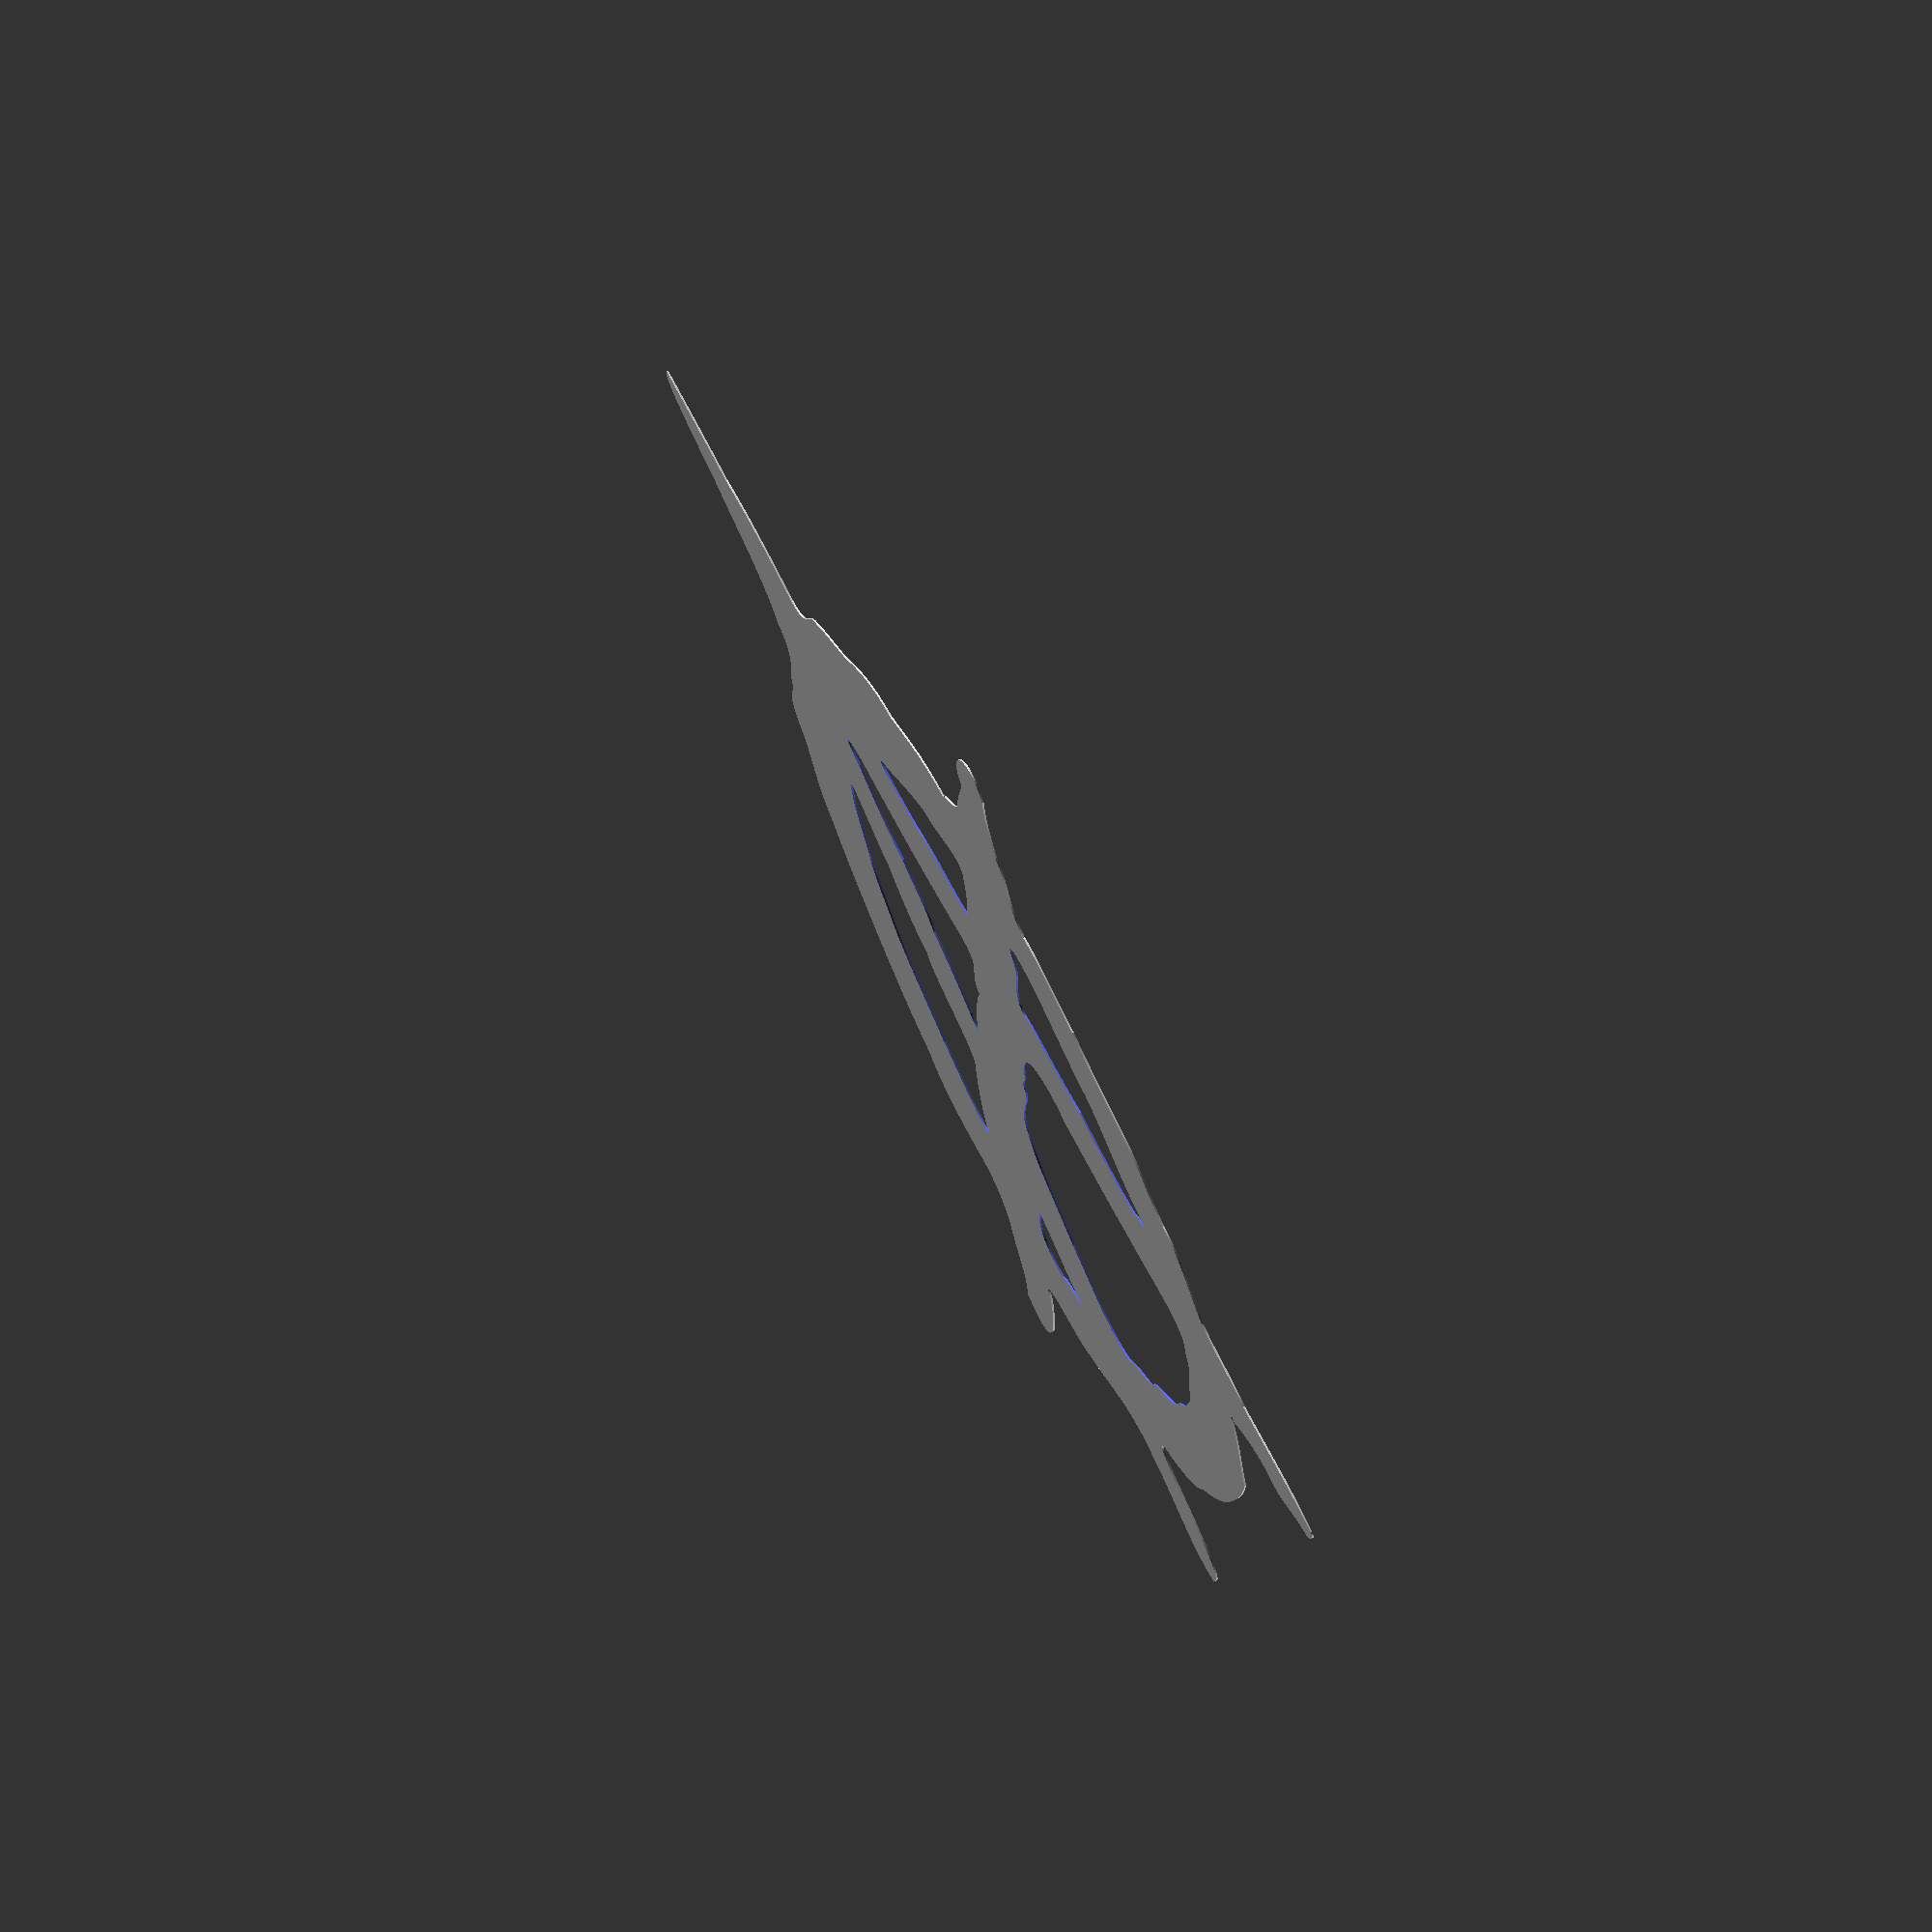
<openscad>
/**
 * This file contains a 2D vector representation of your InkScape file.
 * You can set the global variable "$fn" to alter the precision of the curves.
 * You should use "linear_extrude" or "rotate_extrude" to give it some volume.
 */

translate([-270.0, 270.0]) {

	// Path ID: path1379
	difference() {
		bezier_polygon([[[563.28558, -713.80682], [555.98673, -697.3476900000001], [531.64933, -692.91324], [536.01488, -675.7187700000001]], [[536.01488, -675.7187700000001], [531.19975, -656.3371900000001], [515.2165299999999, -649.08204], [502.70300999999995, -640.32375]], [[502.70300999999995, -640.32375], [481.33356999999995, -656.13746], [454.98377999999997, -663.89003], [431.37186999999994, -676.35828]], [[431.37186999999994, -676.35828], [398.19462999999996, -681.59713], [363.73310999999995, -681.4585000000001], [330.7250899999999, -678.78818]], [[330.7250899999999, -678.78818], [311.4491199999999, -676.56055], [302.45467999999994, -674.00021], [279.3429699999999, -668.14698]], [[279.3429699999999, -668.14698], [254.00358999999992, -666.70014], [241.04996999999992, -656.41262], [223.69747999999993, -644.5827899999999]], [[223.69747999999993, -644.5827899999999], [226.50247999999993, -641.29738], [210.5089499999999, -634.7437899999999], [205.89884999999992, -641.10497]], [[205.89884999999992, -641.10497], [187.9324699999999, -663.81903], [195.81021999999993, -719.5268599999999], [157.24360999999993, -714.45047]], [[157.24360999999993, -714.45047], [139.91730999999993, -692.72091], [162.78527999999994, -666.17955], [161.86710999999994, -642.44093]], [[161.86710999999994, -642.44093], [169.13707999999994, -611.3924], [135.35082999999995, -599.0197499999999], [118.71575999999993, -579.49569]], [[118.71575999999993, -579.49569], [100.26234999999993, -570.3439199999999], [105.27603999999994, -538.03019], [85.12641099999993, -538.01316]], [[85.12641099999993, -538.01316], [81.01247899999993, -544.5778], [46.70211999999994, -555.27719], [27.817115999999935, -558.9162799999999]], [[27.817115999999935, -558.9162799999999], [15.303725999999935, -559.0619399999999], [-2.6374903000000636, -561.0571299999999], [6.6618144999999345, -534.86453]], [[6.6618144999999345, -534.86453], [29.500919, -529.64979], [43.466609, -512.93796], [62.349577, -501.708]], [[62.349577, -501.708], [79.649476, -491.23131], [91.847504, -474.18409], [82.721683, -457.42495]], [[82.721683, -457.42495], [75.091689, -440.6009], [71.531081, -411.3304], [83.995731, -398.81162]], [[83.995731, -398.81162], [86.60352300000001, -376.25508], [96.69606200000001, -352.38327], [107.72710000000001, -330.75828]], [[107.72710000000001, -330.75828], [120.62785000000001, -305.99937], [132.25246, -285.53201], [149.28378, -264.21923000000004]], [[149.28378, -264.21923000000004], [159.9768, -242.03362000000004], [187.03269, -232.20285000000004], [199.96702, -214.49162000000004]], [[199.96702, -214.49162000000004], [218.79164, -192.48332000000005], [224.37797, -198.80306000000004], [245.42670999999999, -192.39949000000004]], [[245.42670999999999, -192.39949000000004], [258.20867, -183.42537000000004], [297.01678, -183.66823000000005], [301.7874, -158.86662000000004]], [[301.7874, -158.86662000000004], [326.05030999999997, -137.46632000000005], [322.14603999999997, -103.40383000000004], [330.58952, -74.83517400000004]], [[330.58952, -74.83517400000004], [330.6954, -57.64015400000004], [330.97649, -14.649044000000039], [350.92195, -14.19562000000004]], [[350.92195, -14.19562000000004], [356.75586, -32.72669300000004], [363.85427999999996, -57.56165900000004], [368.13315, -79.73814800000005]], [[368.13315, -79.73814800000005], [379.41141, -98.77919900000005], [383.99703, -120.77185000000006], [386.27763, -142.69725000000005]], [[386.27763, -142.69725000000005], [386.47544, -174.97155000000004], [420.60801, -157.26591000000005], [436.61649, -169.30324000000005]], [[436.61649, -169.30324000000005], [453.91992, -175.52785000000006], [472.66302, -192.06334000000004], [489.62211, -195.68773000000004]], [[489.62211, -195.68773000000004], [507.356, -202.91218000000003], [524.36706, -211.28328000000005], [532.24387, -229.42499000000004]], [[532.24387, -229.42499000000004], [548.9851, -242.87334000000004], [571.0438800000001, -255.15647000000004], [577.99588, -279.8373]], [[577.99588, -279.8373], [586.3192300000001, -277.16073], [598.8423100000001, -292.06519000000003], [617.1138900000001, -286.07589]], [[617.1138900000001, -286.07589], [634.1736900000001, -281.59404], [668.3967400000001, -279.21526], [663.9038200000001, -277.73447]], [[663.9038200000001, -277.73447], [677.4599500000002, -257.93451999999996], [738.4659900000001, -261.99206], [705.0525900000001, -291.67494999999997]], [[705.0525900000001, -291.67494999999997], [686.1150500000001, -298.17163999999997], [670.1109300000002, -307.87570999999997], [654.4450500000002, -320.89165999999994]], [[654.4450500000002, -320.89165999999994], [644.9960600000002, -339.80555999999996], [616.4430300000001, -342.68942999999996], [612.8491000000001, -364.89165999999994]], [[612.8491000000001, -364.89165999999994], [622.8747900000002, -381.73322999999993], [615.1118700000002, -404.30229999999995], [618.9688600000002, -421.50960999999995]], [[618.9688600000002, -421.50960999999995], [613.1919200000002, -438.65507999999994], [616.5577000000002, -459.60603999999995], [615.6977500000002, -480.32577999999995]], [[615.6977500000002, -480.32577999999995], [616.2239600000001, -505.2649799999999], [600.6969200000002, -512.46353], [597.5645000000002, -533.8974999999999]], [[597.5645000000002, -533.8974999999999], [602.2610100000002, -553.05536], [575.0414500000002, -571.7162999999999], [564.5464700000002, -589.61691]], [[564.5464700000002, -589.61691], [559.8704500000002, -606.21682], [570.7663700000003, -625.9499], [565.9228100000003, -638.2249899999999]], [[565.9228100000003, -638.2249899999999], [572.6573900000003, -662.79581], [585.5042700000002, -687.3210899999999], [583.1386300000003, -713.2415199999999]], [[583.1386300000003, -713.2415199999999], [580.7127400000003, -718.0143499999999], [566.5624900000003, -716.5800499999999], [563.2855800000002, -713.8068199999999]], [[563.2855800000002, -713.8068199999999], [563.2855800000002, -713.8068199999999], [563.28558, -713.80682], [563.28558, -713.80682]], [[563.28558, -713.80682], [563.28558, -713.80682], [563.28558, -713.80682], [563.28558, -713.80682]]]);
		bezier_polygon([[[367.51577, -624.9805], [383.75379999999996, -622.48537], [382.23699, -625.33705], [401.57320999999996, -620.35251]], [[401.57320999999996, -620.35251], [413.42530999999997, -613.5256], [442.21844, -612.17272], [458.36845999999997, -598.43938]], [[458.36845999999997, -598.43938], [495.07860999999997, -589.3630800000001], [465.53391999999997, -555.03619], [460.81957, -533.99494]], [[460.81957, -533.99494], [449.27225, -509.93227], [444.58838, -487.6471700000001], [435.95122, -463.12927]], [[435.95122, -463.12927], [442.7333, -423.85633], [400.48398999999995, -416.38337], [373.39594999999997, -432.75677]], [[373.39594999999997, -432.75677], [363.43046, -433.68977], [360.44066, -431.72214], [353.27182, -436.69214]], [[353.27182, -436.69214], [343.20976, -448.10152], [305.59505, -441.28954], [289.17365, -458.75831]], [[289.17365, -458.75831], [267.14487, -471.18393], [261.7013, -499.42164], [250.16624000000002, -522.23496]], [[250.16624000000002, -522.23496], [246.15592, -544.35593], [225.59573, -576.27941], [248.50985000000003, -591.18943]], [[248.50985000000003, -591.18943], [265.48962, -593.4253], [277.2714, -608.98841], [285.59056000000004, -606.74497]], [[285.59056000000004, -606.74497], [305.63653000000005, -606.5324899999999], [321.16522000000003, -625.24624], [342.67343000000005, -621.71303]], [[342.67343000000005, -621.71303], [350.77735000000007, -621.99052], [360.17863000000006, -625.21817], [367.51577000000003, -624.9805]], [[367.51577000000003, -624.9805], [367.51577000000003, -624.9805], [367.51577, -624.9805], [367.51577, -624.9805]], [[367.51577, -624.9805], [367.51577, -624.9805], [367.51577, -624.9805], [367.51577, -624.9805]]]);
		bezier_polygon([[[177.64906999999997, -547.9582800000001], [179.11346999999998, -530.2755300000001], [192.21447999999998, -509.6443100000001], [189.17755999999997, -499.34881000000007]], [[189.17755999999997, -499.34881000000007], [169.18375999999998, -504.25977000000006], [152.13103999999998, -510.1734400000001], [157.71128999999996, -535.2916100000001]], [[157.71128999999996, -535.2916100000001], [166.85039999999995, -533.4287400000001], [177.65698999999995, -563.8664300000002], [177.64906999999997, -547.9582800000001]], [[177.64906999999997, -547.9582800000001], [177.64906999999997, -547.9582800000001], [177.64906999999997, -547.9582800000001], [177.64906999999997, -547.9582800000001]], [[177.64906999999997, -547.9582800000001], [177.64906999999997, -547.9582800000001], [177.64906999999997, -547.9582800000001], [177.64906999999997, -547.9582800000001]]]);
		bezier_polygon([[[534.98201, -524.13664], [532.8077599999999, -500.18514000000005], [553.6986499999999, -477.9829900000001], [555.4113799999999, -453.63394000000005]], [[555.4113799999999, -453.63394000000005], [551.0077099999999, -425.47591000000006], [569.2341399999999, -393.52538000000004], [554.7655899999999, -369.54547]], [[554.7655899999999, -369.54547], [541.3103699999998, -361.03887000000003], [542.5305799999999, -376.33133000000004], [521.0503399999999, -382.51217]], [[521.0503399999999, -382.51217], [512.7432199999998, -384.19141], [478.0078599999999, -391.02903000000003], [481.1157799999999, -402.22495000000004]], [[481.1157799999999, -402.22495000000004], [493.6218899999999, -423.10247000000004], [490.9618499999999, -440.26913], [504.6367899999999, -461.04793000000006]], [[504.6367899999999, -461.04793000000006], [506.0077799999999, -482.0547000000001], [509.9387499999999, -507.13128000000006], [519.3065999999999, -522.0785300000001]], [[519.3065999999999, -522.0785300000001], [528.82495, -521.1719100000001], [528.5681899999998, -537.8943100000001], [534.98201, -524.1366400000002]], [[534.98201, -524.1366400000002], [534.98201, -524.1366400000002], [534.98201, -524.13664], [534.98201, -524.13664]], [[534.98201, -524.13664], [534.98201, -524.13664], [534.98201, -524.13664], [534.98201, -524.13664]]]);
		bezier_polygon([[[151.06660999999997, -450.45409000000006], [168.63246999999996, -436.76516000000004], [194.74548999999996, -425.57155000000006], [217.24613999999997, -416.4734400000001]], [[217.24613999999997, -416.4734400000001], [245.72934999999995, -412.66113000000007], [230.36576999999997, -365.0343000000001], [248.84906999999998, -349.9746100000001]], [[248.84906999999998, -349.9746100000001], [247.63181999999998, -333.2693100000001], [257.8814, -313.5439500000001], [266.86942, -298.9289200000001]], [[266.86942, -298.9289200000001], [266.19142, -285.2129900000001], [291.64822, -244.01606000000012], [273.25341, -253.6863200000001]], [[273.25341, -253.6863200000001], [250.54514999999998, -262.64924000000013], [240.79090999999997, -273.3377300000001], [218.11883999999998, -290.20080000000013]], [[218.11883999999998, -290.20080000000013], [200.45597999999998, -300.13217000000014], [194.71177999999998, -313.06956000000014], [180.65265, -329.6916200000001]], [[180.65265, -329.6916200000001], [165.73390999999998, -349.7190700000001], [161.84579, -373.5310200000001], [153.48325, -396.5695100000001]], [[153.48325, -396.5695100000001], [151.7644, -410.0534200000001], [139.14619, -444.3753700000001], [151.06661, -450.45409000000006]], [[151.06661, -450.45409000000006], [151.06661, -450.45409000000006], [151.06660999999997, -450.45409000000006], [151.06660999999997, -450.45409000000006]], [[151.06660999999997, -450.45409000000006], [151.06660999999997, -450.45409000000006], [151.06660999999997, -450.45409000000006], [151.06660999999997, -450.45409000000006]]]);
		bezier_polygon([[[296.01111, -397.19076000000007], [311.7072, -391.86390000000006], [344.71655999999996, -381.9547100000001], [360.96781999999996, -381.95828000000006]], [[360.96781999999996, -381.95828000000006], [368.34880999999996, -363.91629000000006], [416.57409999999993, -375.88169000000005], [393.38010999999995, -341.17944000000006]], [[393.38010999999995, -341.17944000000006], [377.40831, -312.0838100000001], [366.68163999999996, -282.2991400000001], [357.96781999999996, -251.60703000000007]], [[357.96781999999996, -251.60703000000007], [357.88631999999996, -240.73264000000006], [339.38564999999994, -214.95099000000008], [338.05393999999995, -245.45054000000007]], [[338.05393999999995, -245.45054000000007], [331.83964999999995, -264.82085000000006], [324.14259999999996, -278.9087400000001], [325.43217999999996, -300.56577000000004]], [[325.43217999999996, -300.56577000000004], [316.88548999999995, -325.69386000000003], [322.11323999999996, -327.29207], [308.62434999999994, -341.81164]], [[308.62434999999994, -341.81164], [306.5602999999999, -360.69299], [301.16221999999993, -373.62436], [294.92851999999993, -388.6358]], [[294.92851999999993, -388.6358], [291.34496999999993, -392.07026], [290.09876999999994, -403.67587000000003], [296.0111099999999, -397.19076]], [[296.0111099999999, -397.19076], [296.0111099999999, -397.19076], [296.01111, -397.19076000000007], [296.01111, -397.19076000000007]], [[296.01111, -397.19076000000007], [296.01111, -397.19076000000007], [296.01111, -397.19076000000007], [296.01111, -397.19076000000007]]]);
		bezier_polygon([[[455.40313, -341.6072300000001], [479.31511, -335.89481000000006], [489.11035999999996, -331.5380600000001], [511.34403, -321.12279000000007]], [[511.34403, -321.12279000000007], [526.76334, -309.4514500000001], [490.21058999999997, -295.87324000000007], [487.10089, -282.52116000000007]], [[487.10089, -282.52116000000007], [469.73648, -269.0123500000001], [448.73103, -262.20630000000006], [429.29305, -250.75828000000007]], [[429.29305, -250.75828000000007], [409.2212, -235.79678000000007], [426.12369, -283.7506000000001], [433.17006, -291.82495000000006]], [[433.17006, -291.82495000000006], [444.71961, -307.47119000000004], [446.36185, -329.92497000000003], [455.40313, -341.6072300000001]], [[455.40313, -341.6072300000001], [455.40313, -341.6072300000001], [455.40313, -341.6072300000001], [455.40313, -341.6072300000001]], [[455.40313, -341.6072300000001], [455.40313, -341.6072300000001], [455.40313, -341.6072300000001], [455.40313, -341.6072300000001]]]);
	}

}

/**
 * Stripped down version of "bezier_v2.scad".
 * For full version, see: https://www.thingiverse.com/thing:2170645
 */

function BEZ03(u) = pow((1-u), 3);
function BEZ13(u) = 3*u*(pow((1-u),2));
function BEZ23(u) = 3*(pow(u,2))*(1-u);
function BEZ33(u) = pow(u,3);

function bezier_2D_point(p0, p1, p2, p3, u) = [
	BEZ03(u)*p0[0]+BEZ13(u)*p1[0]+BEZ23(u)*p2[0]+BEZ33(u)*p3[0],
	BEZ03(u)*p0[1]+BEZ13(u)*p1[1]+BEZ23(u)*p2[1]+BEZ33(u)*p3[1]
];

function bezier_coordinates(points, steps) = [
	for (c = points)
		for (step = [0:steps])
			bezier_2D_point(c[0], c[1], c[2],c[3], step/steps)
];

module bezier_polygon(points) {
	steps = $fn <= 0 ? 30 : $fn;
	polygon(bezier_coordinates(points, steps));
}

</openscad>
<views>
elev=106.9 azim=105.2 roll=117.5 proj=o view=solid
</views>
